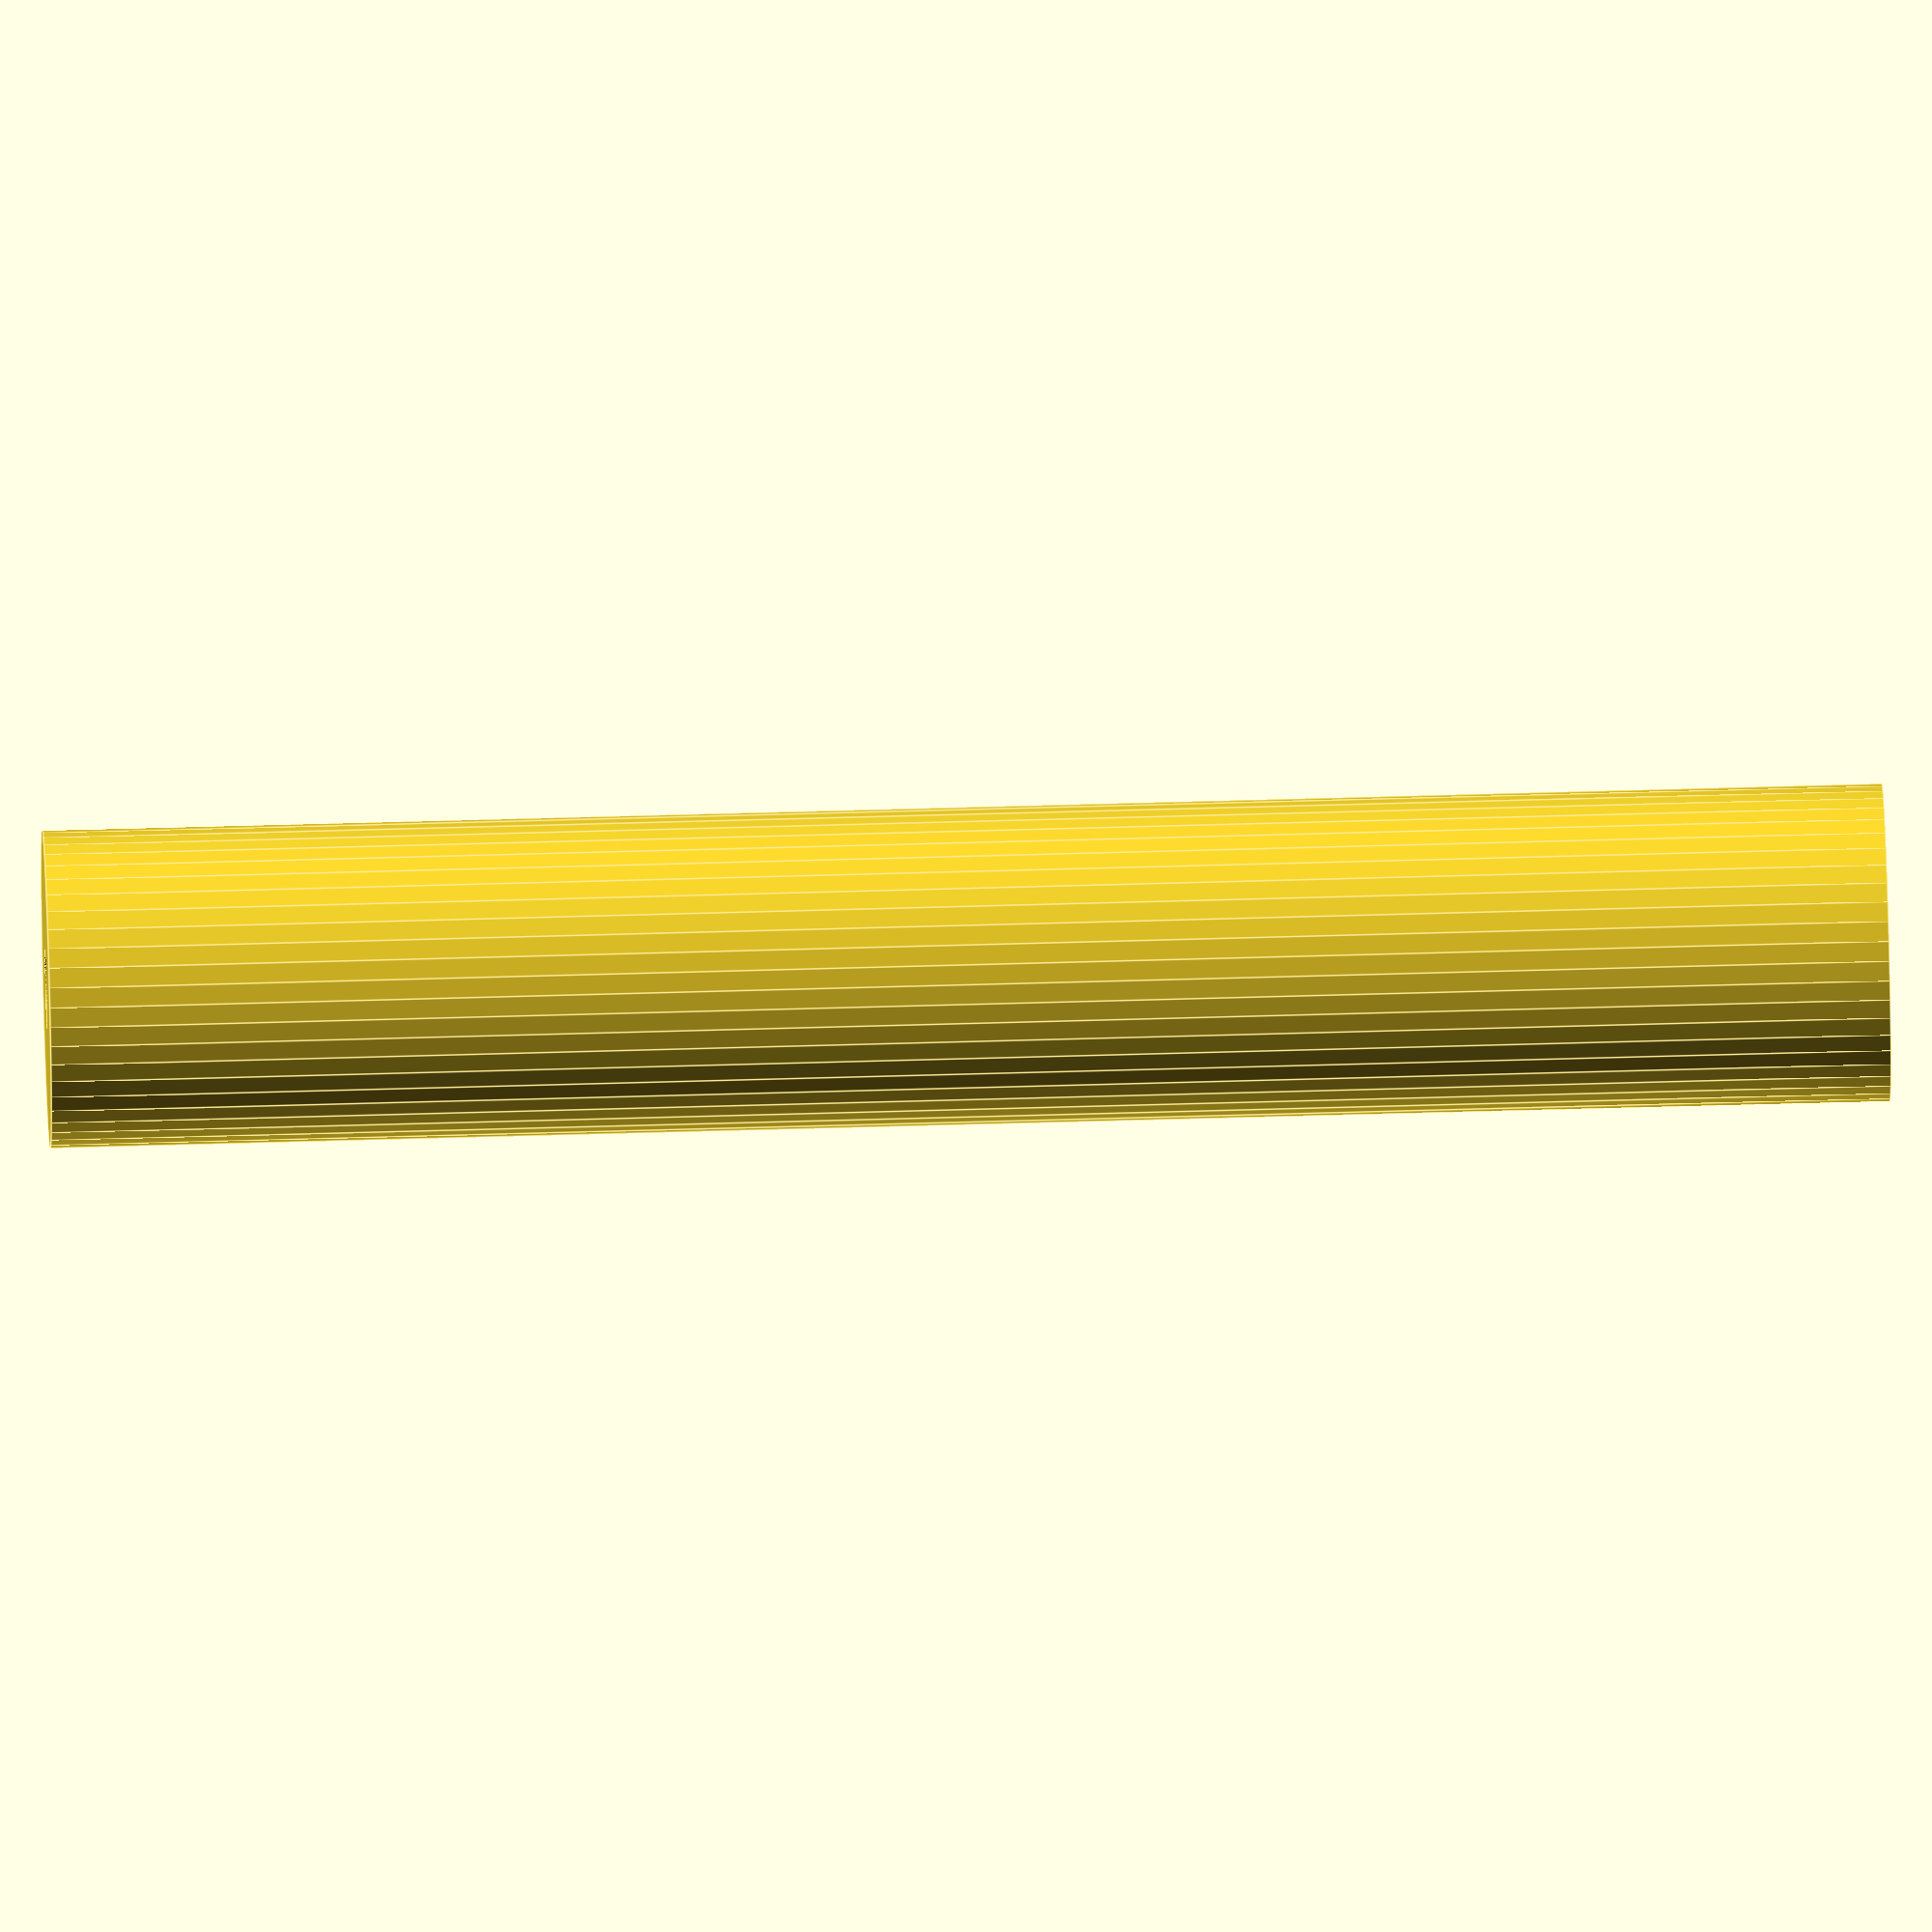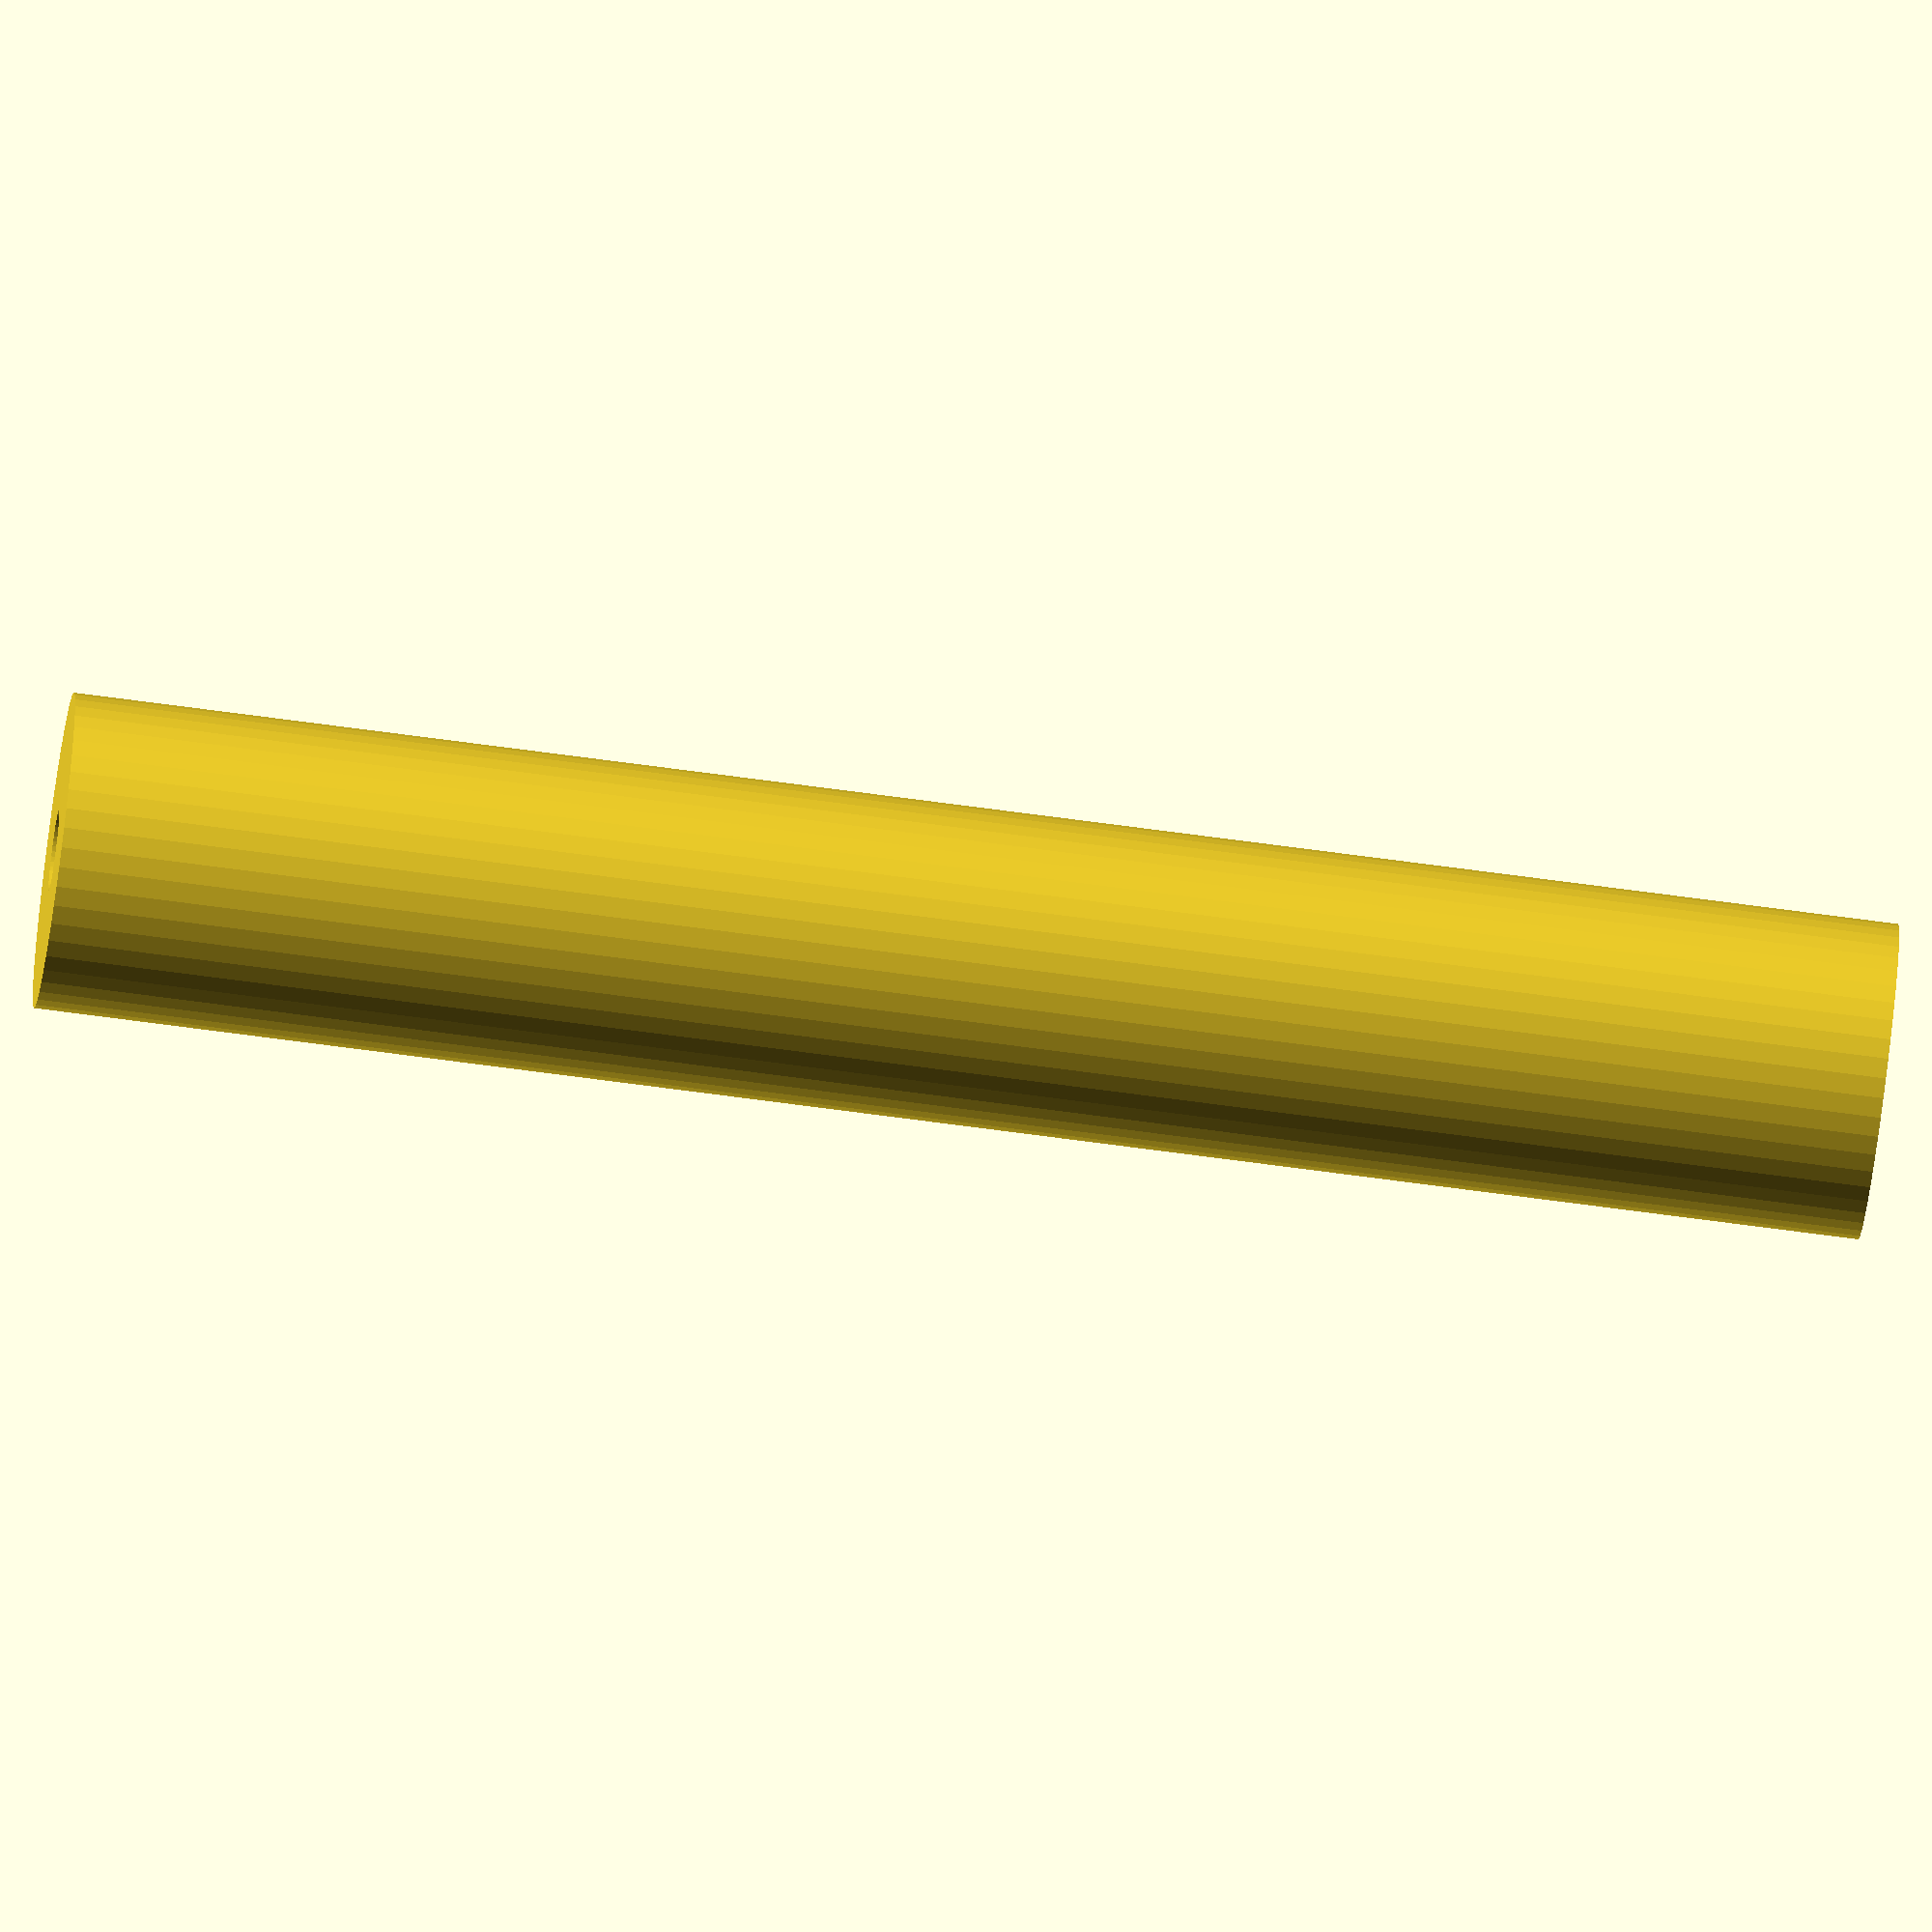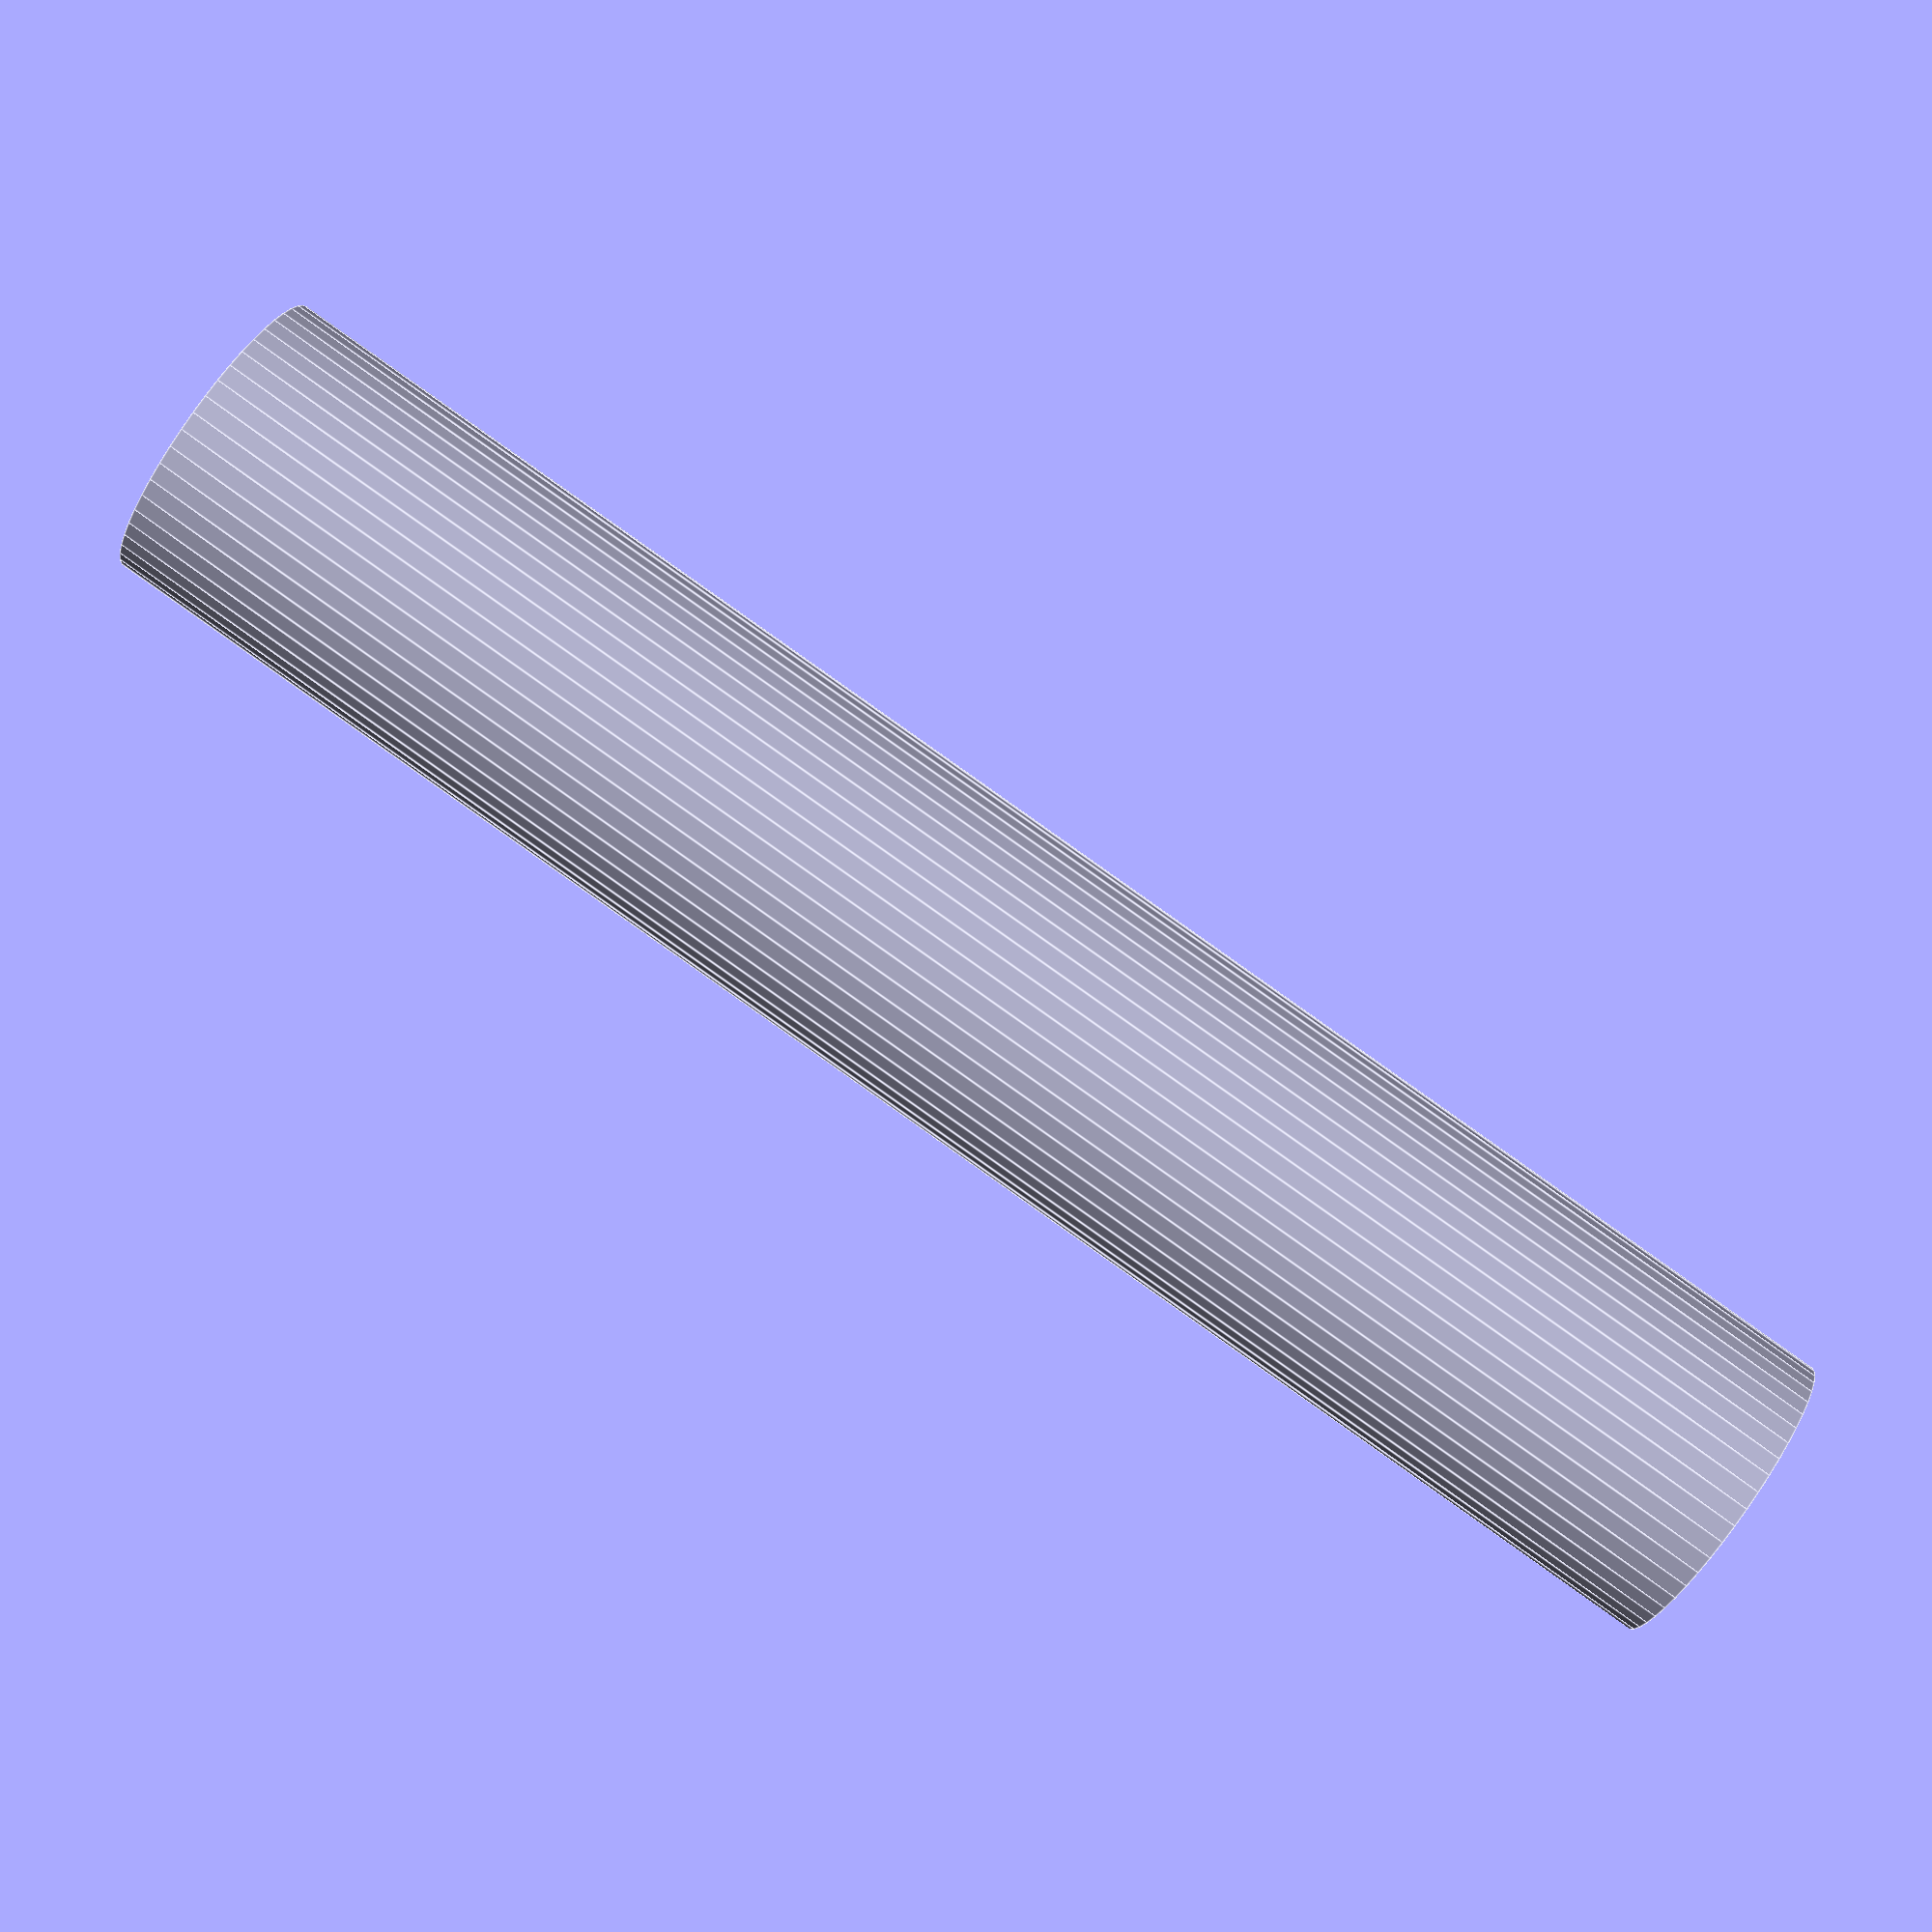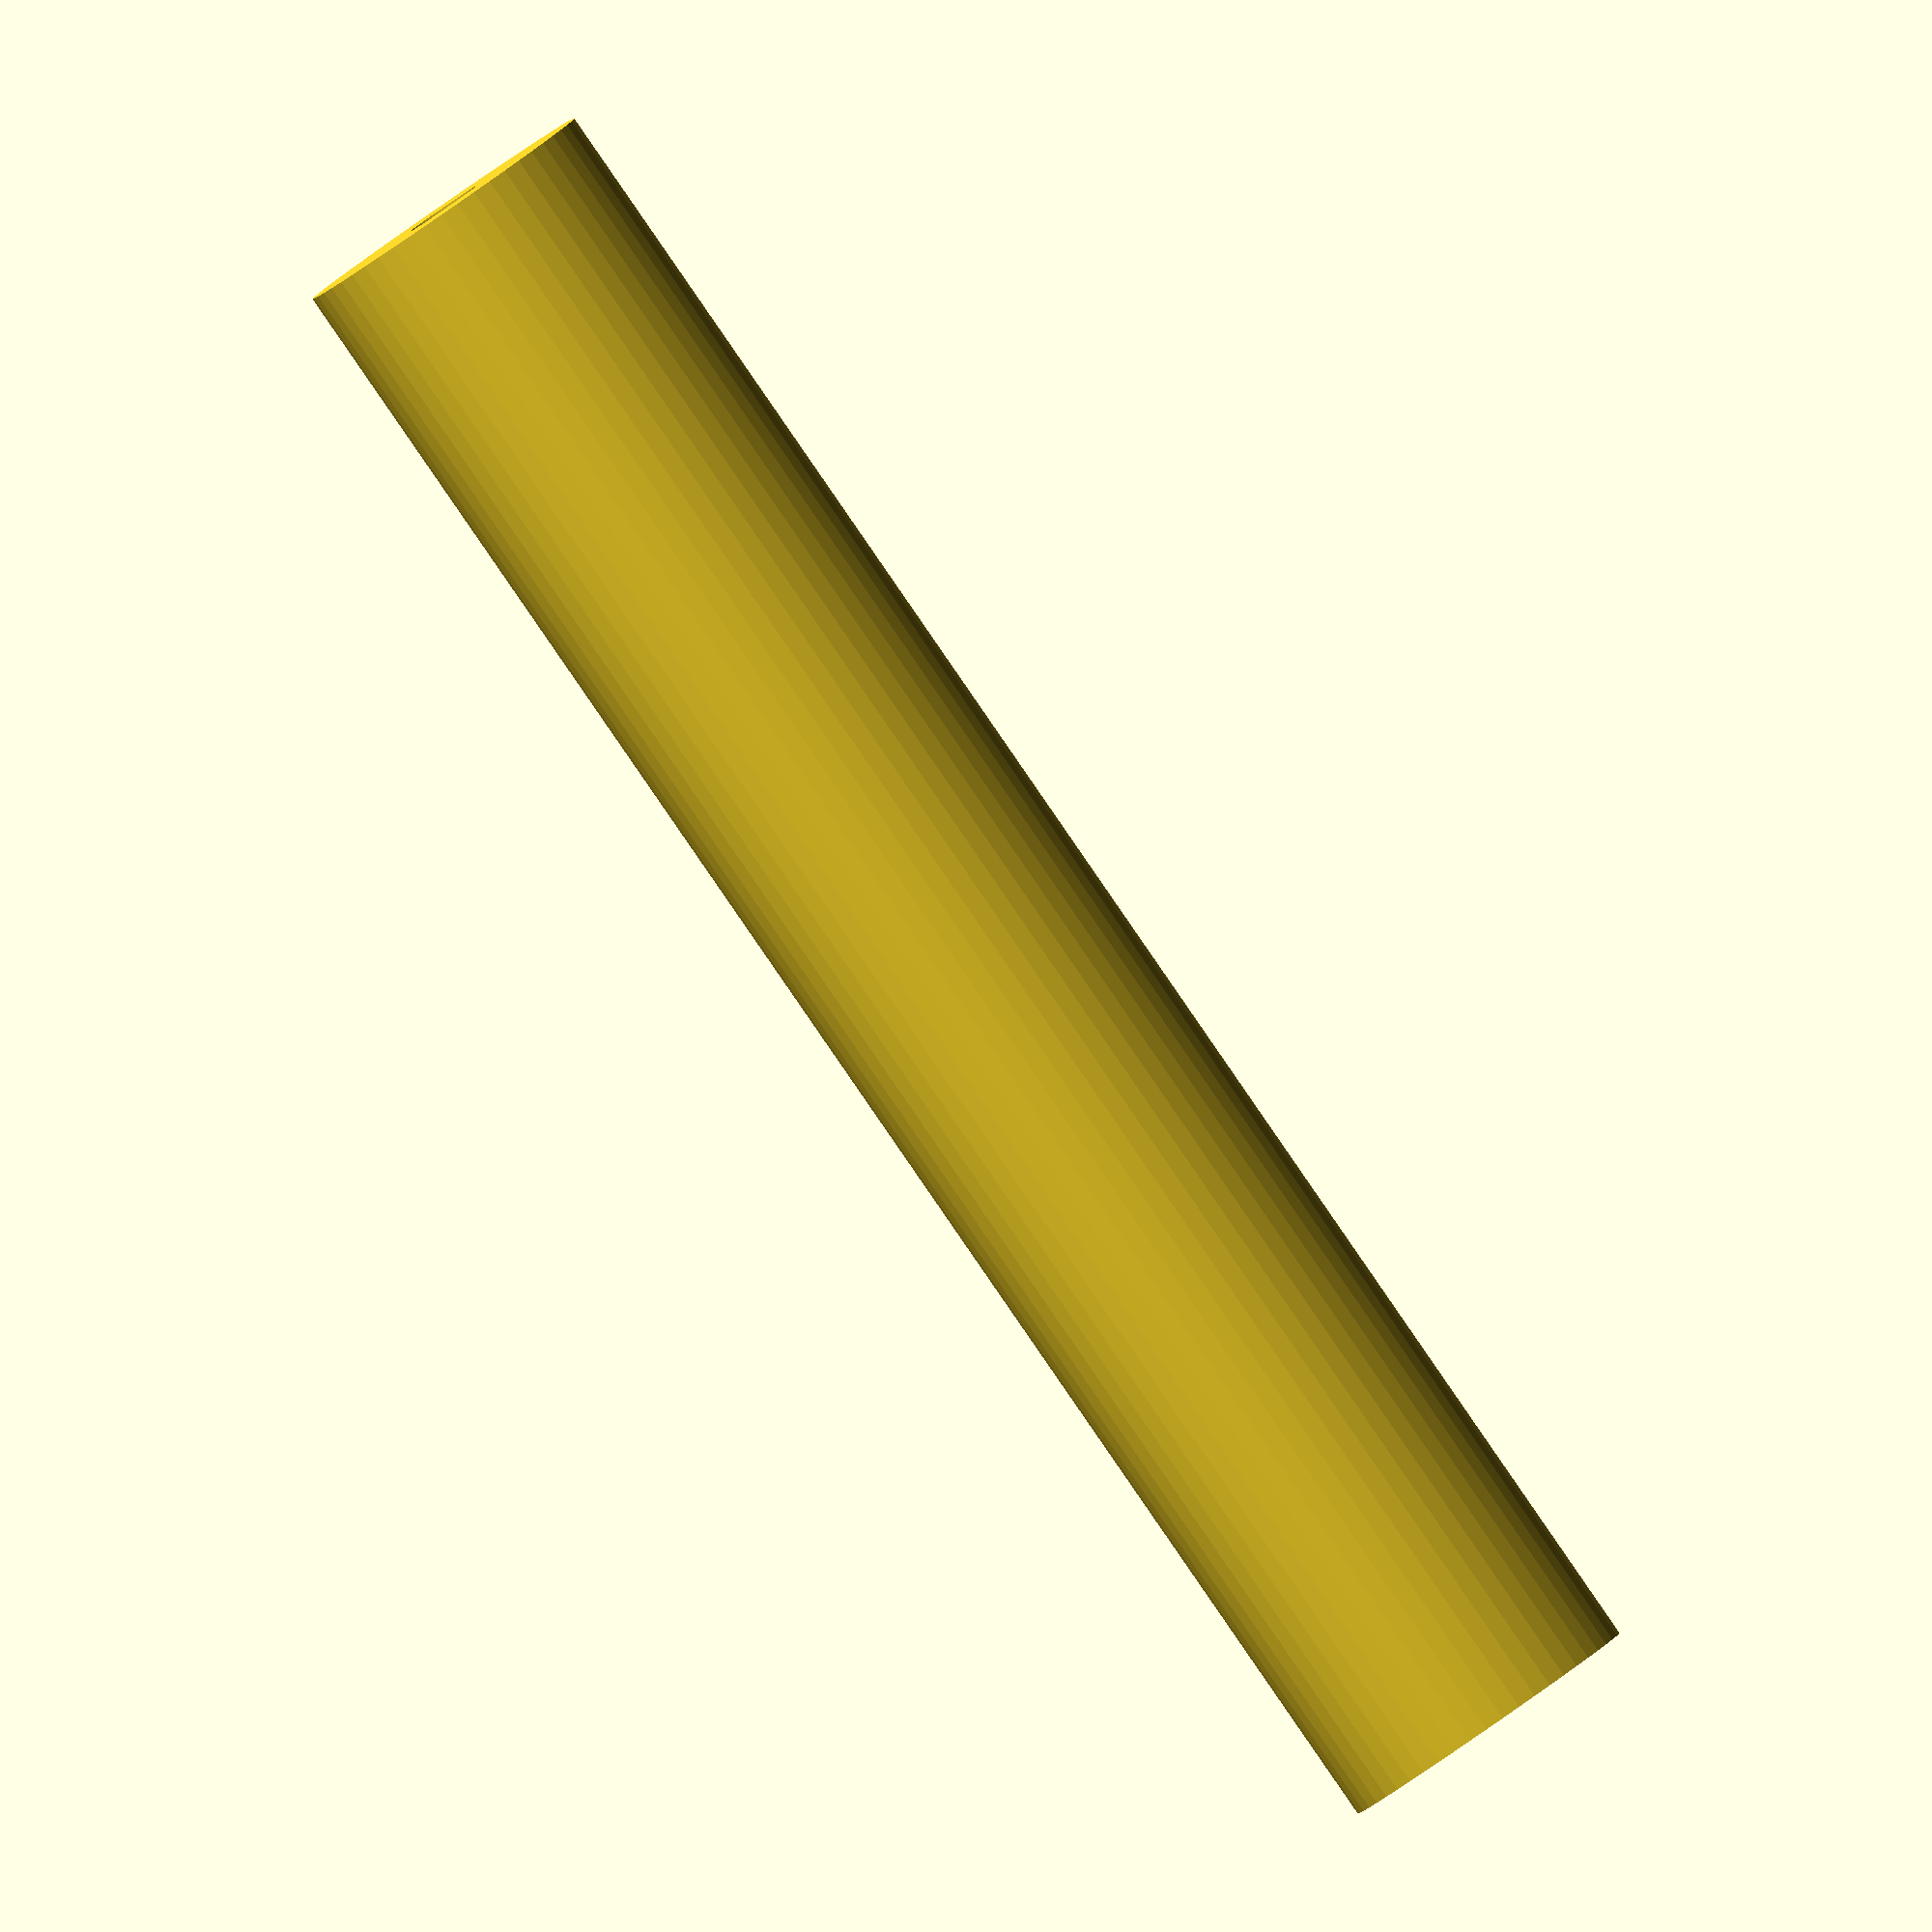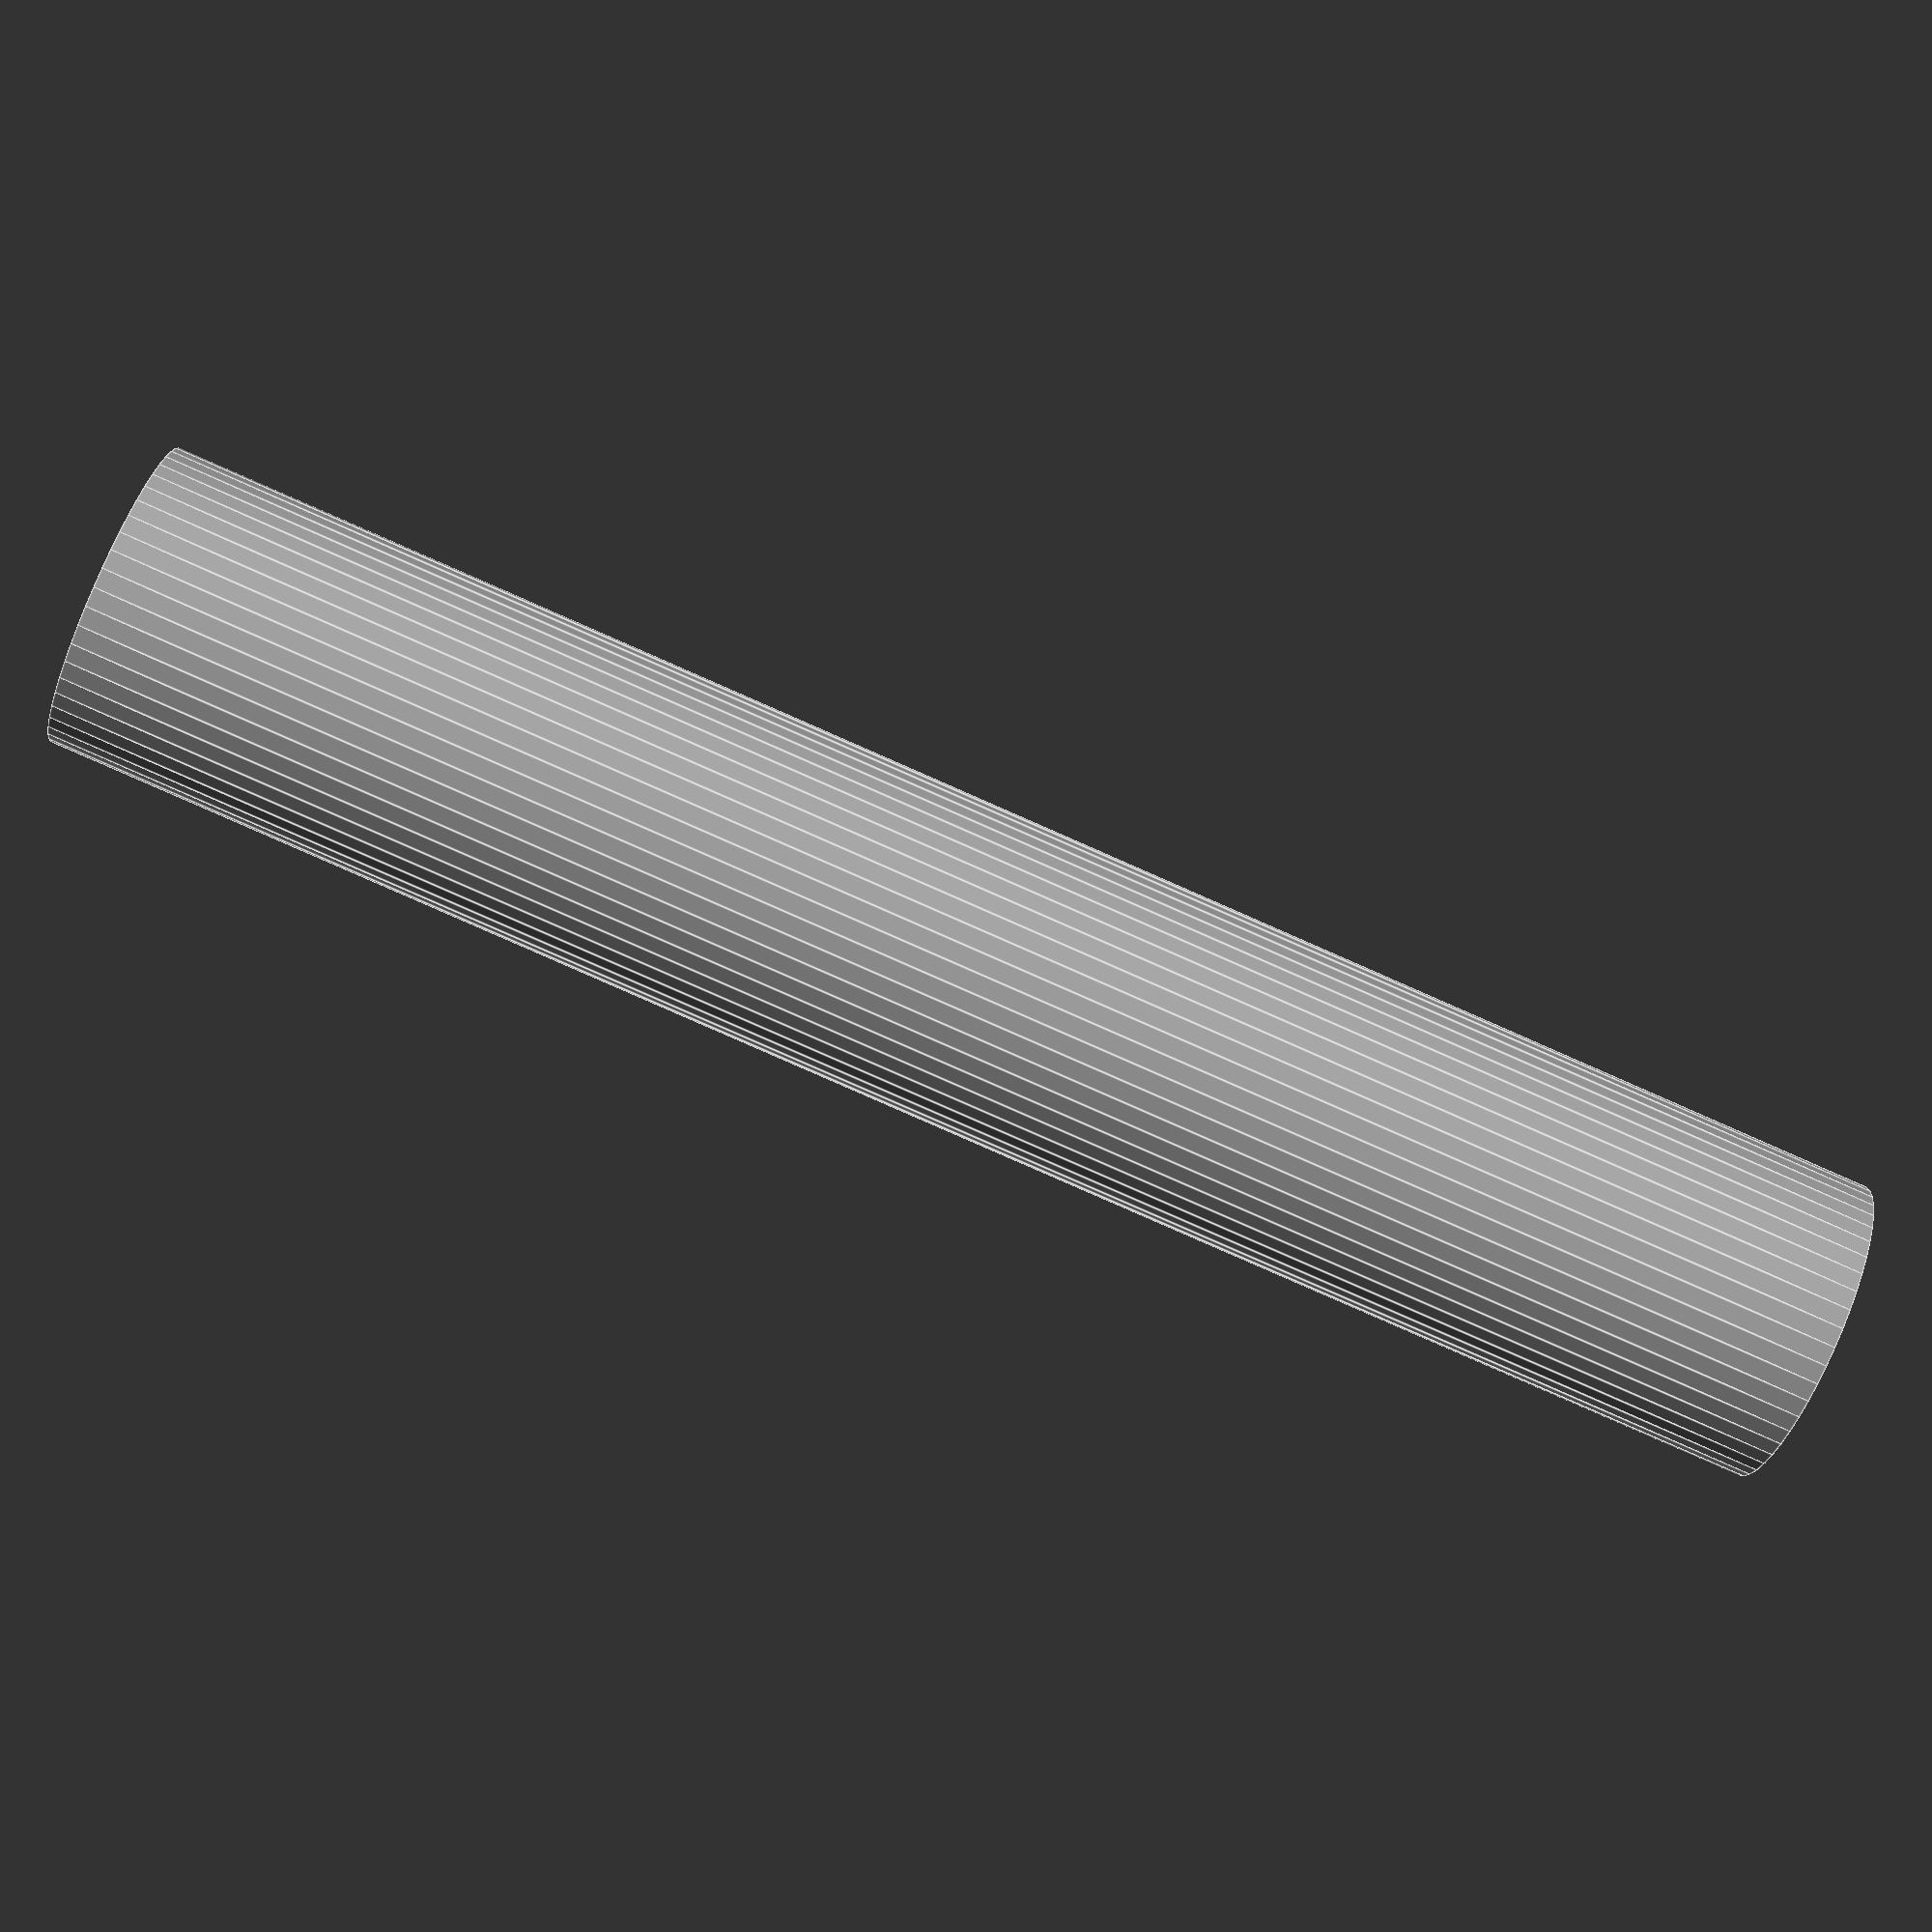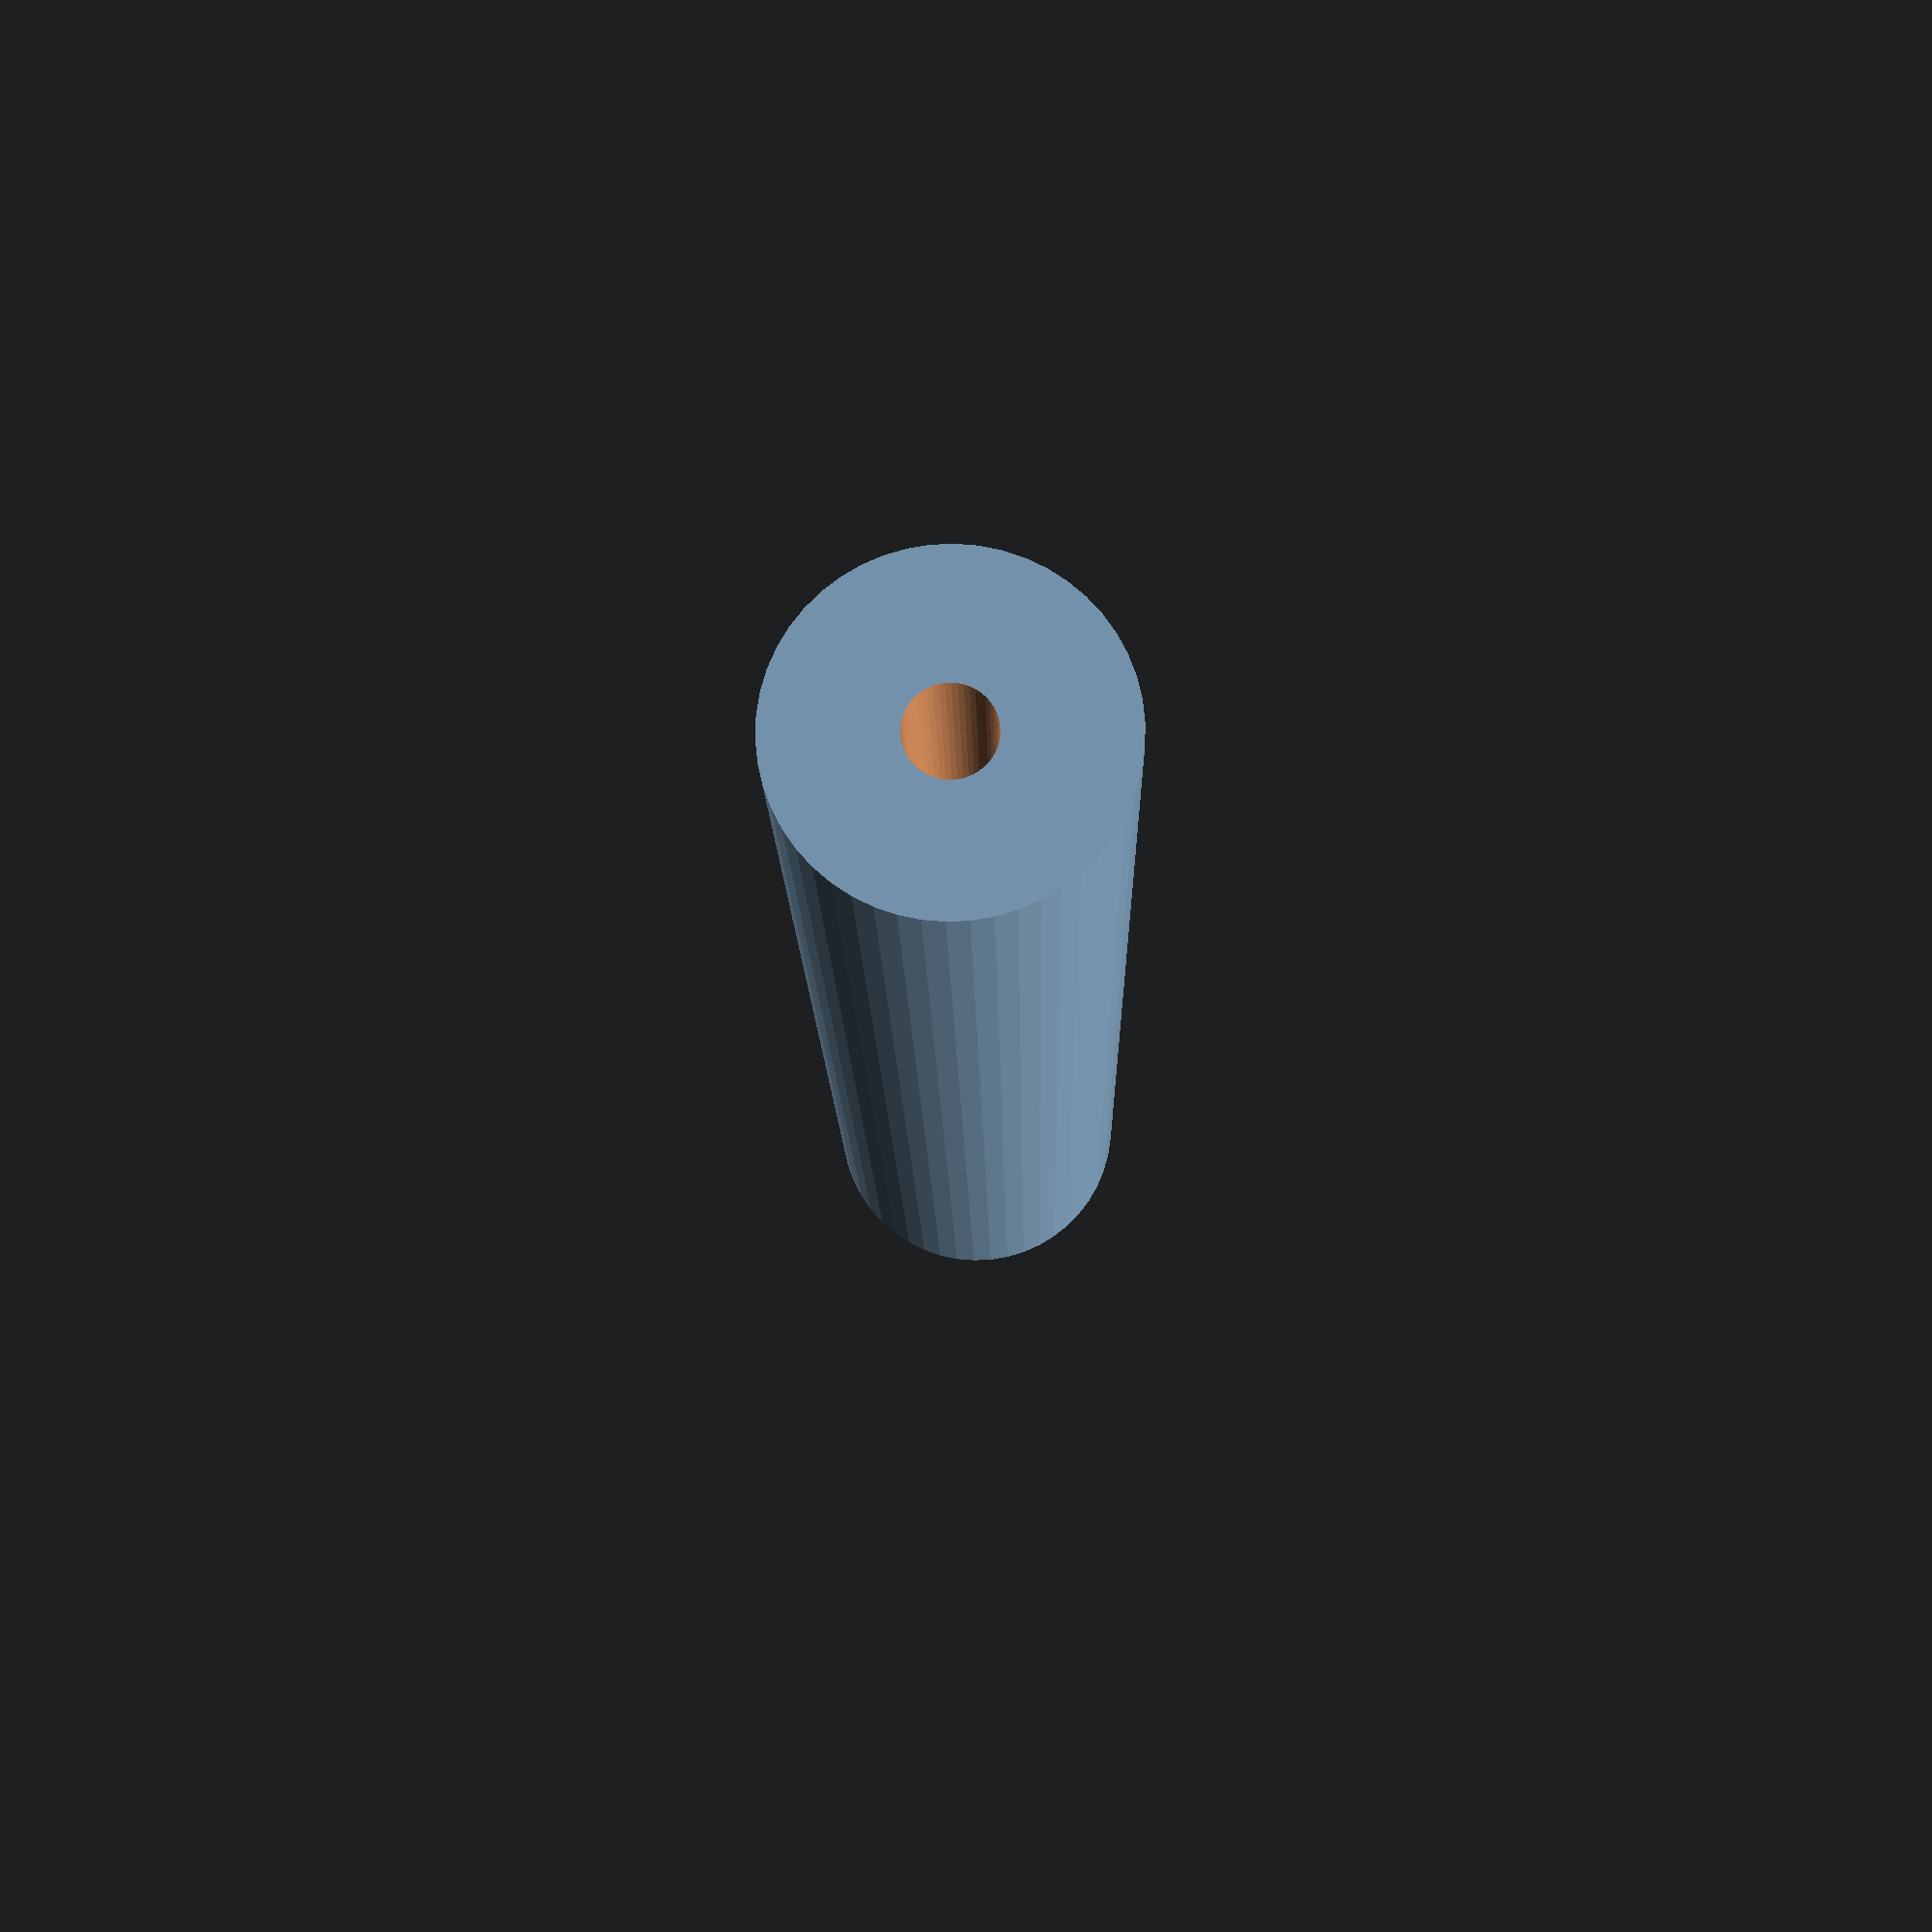
<openscad>
$fn = 50;


difference() {
	union() {
		cylinder(h = 81, r = 7.0000000000);
	}
	union() {
		translate(v = [0.0000000000, 0.0000000000, -100.0000000000]) {
			cylinder(h = 200, r = 1.8000000000);
		}
		cylinder(h = 81, r = 1.8000000000);
		cylinder(h = 81, r = 1.8000000000);
		cylinder(h = 81, r = 1.8000000000);
	}
}
</openscad>
<views>
elev=129.2 azim=143.2 roll=91.9 proj=o view=edges
elev=69.7 azim=162.0 roll=262.3 proj=o view=wireframe
elev=91.1 azim=235.4 roll=234.8 proj=p view=edges
elev=88.3 azim=191.7 roll=34.6 proj=o view=solid
elev=263.5 azim=332.9 roll=293.7 proj=p view=edges
elev=192.0 azim=156.1 roll=179.2 proj=p view=solid
</views>
